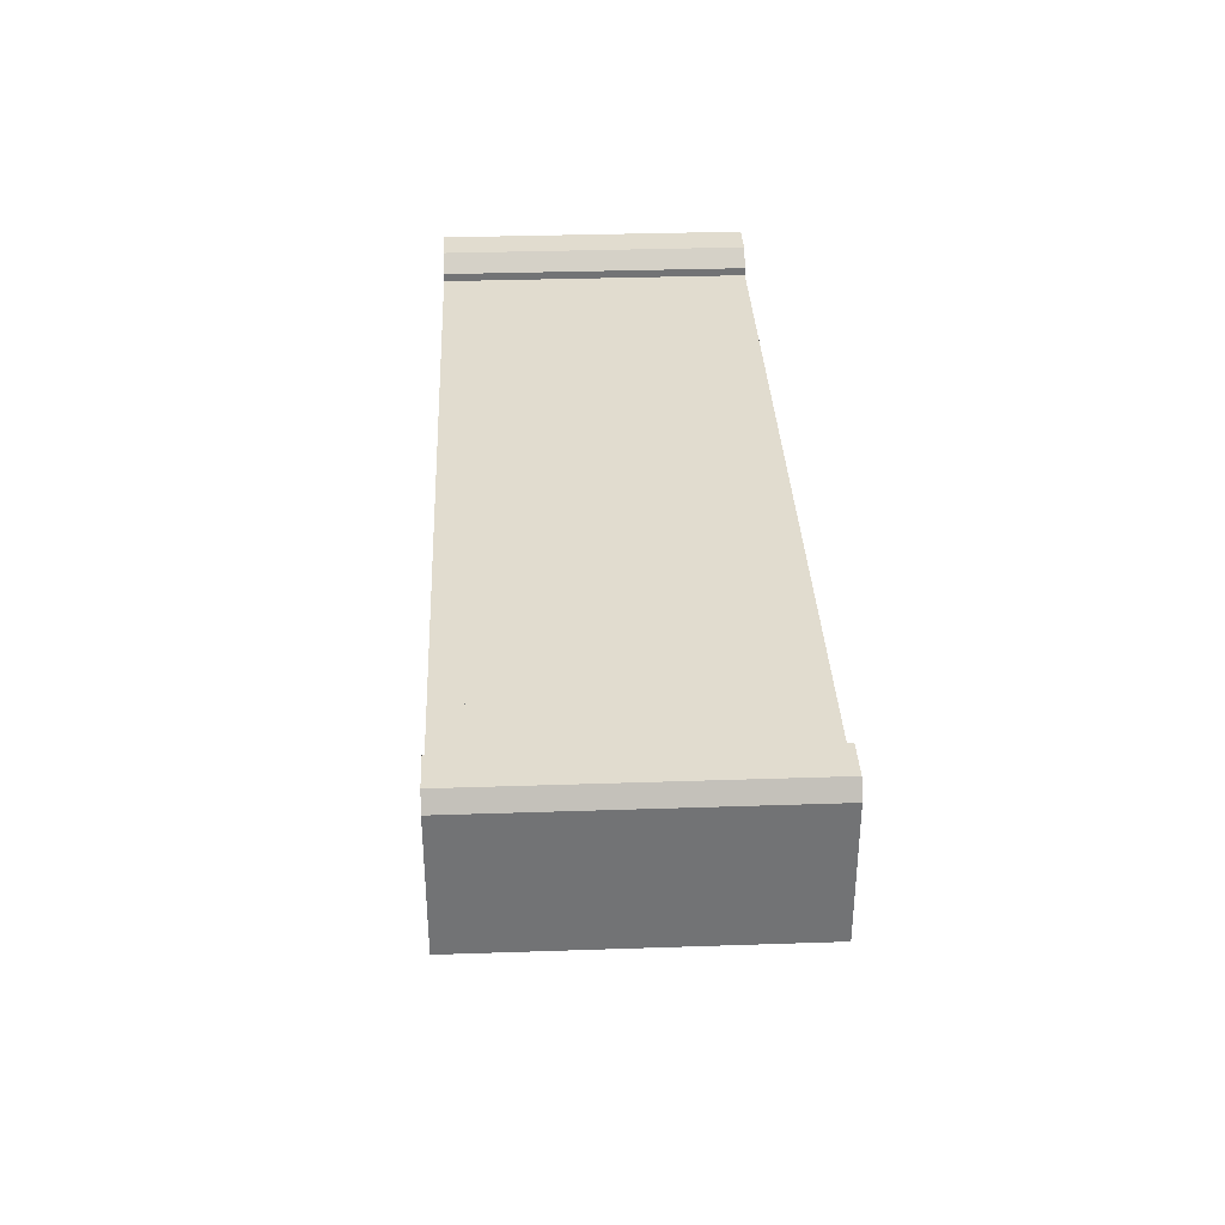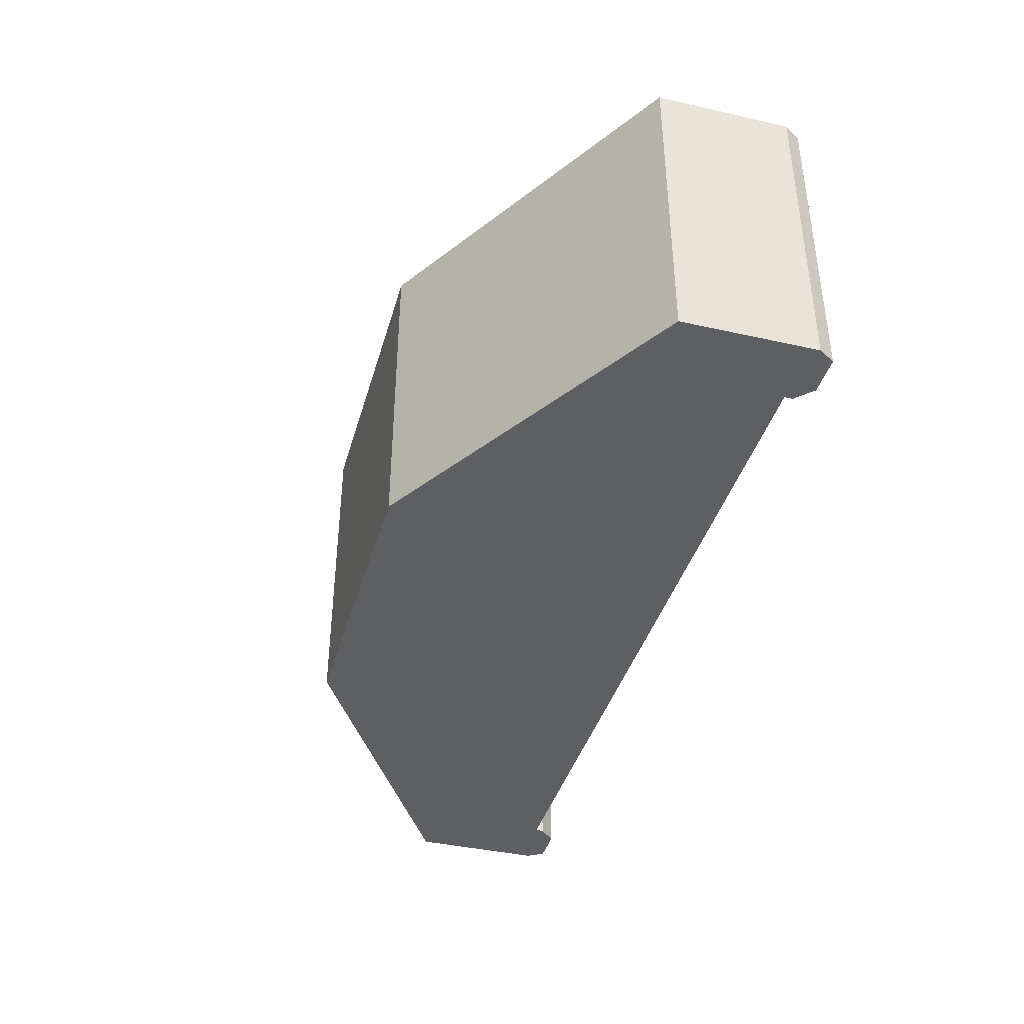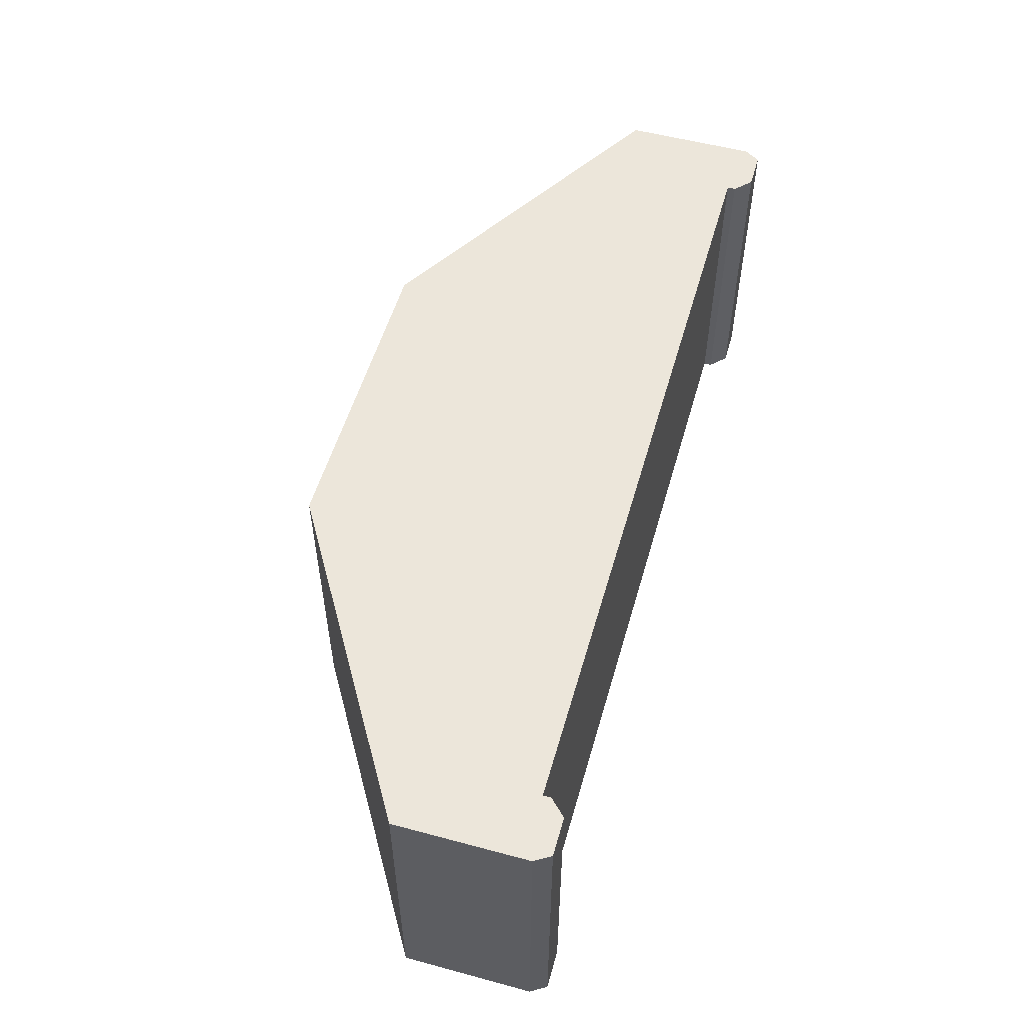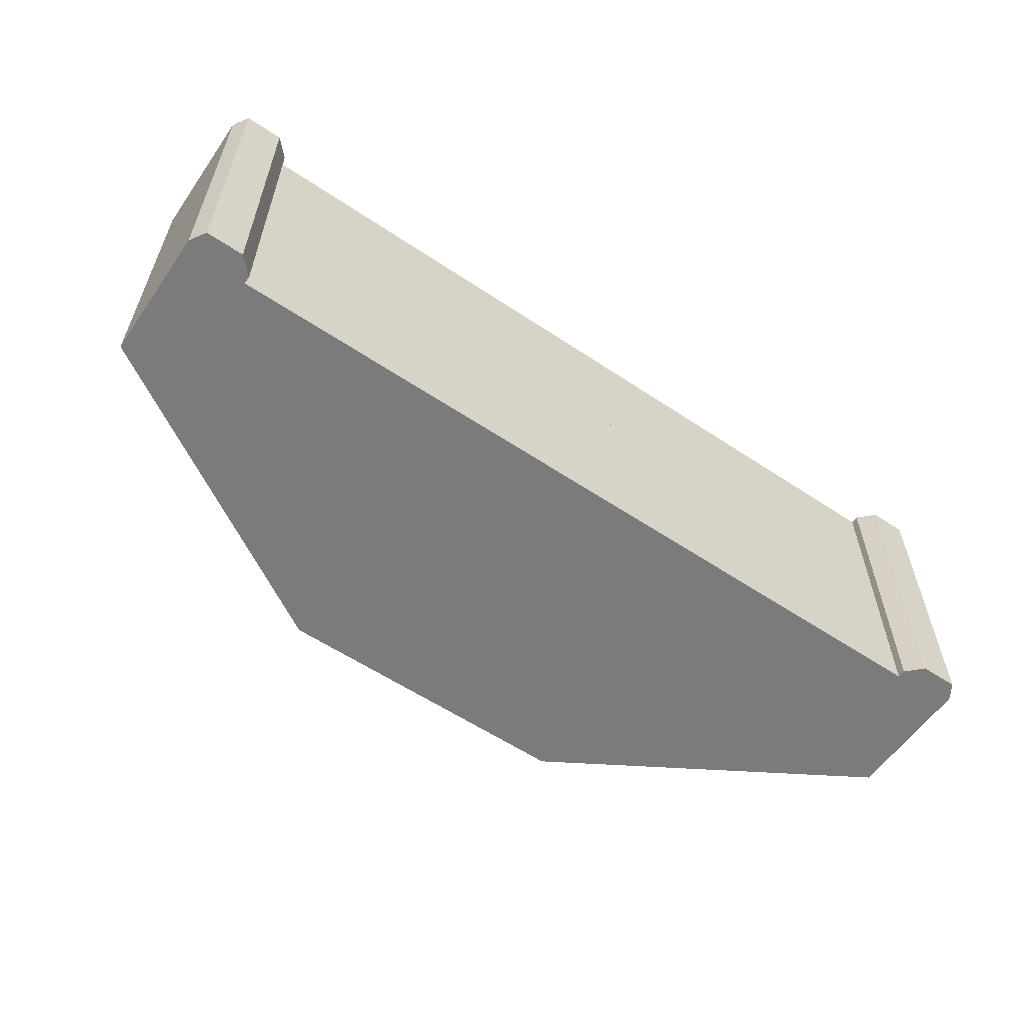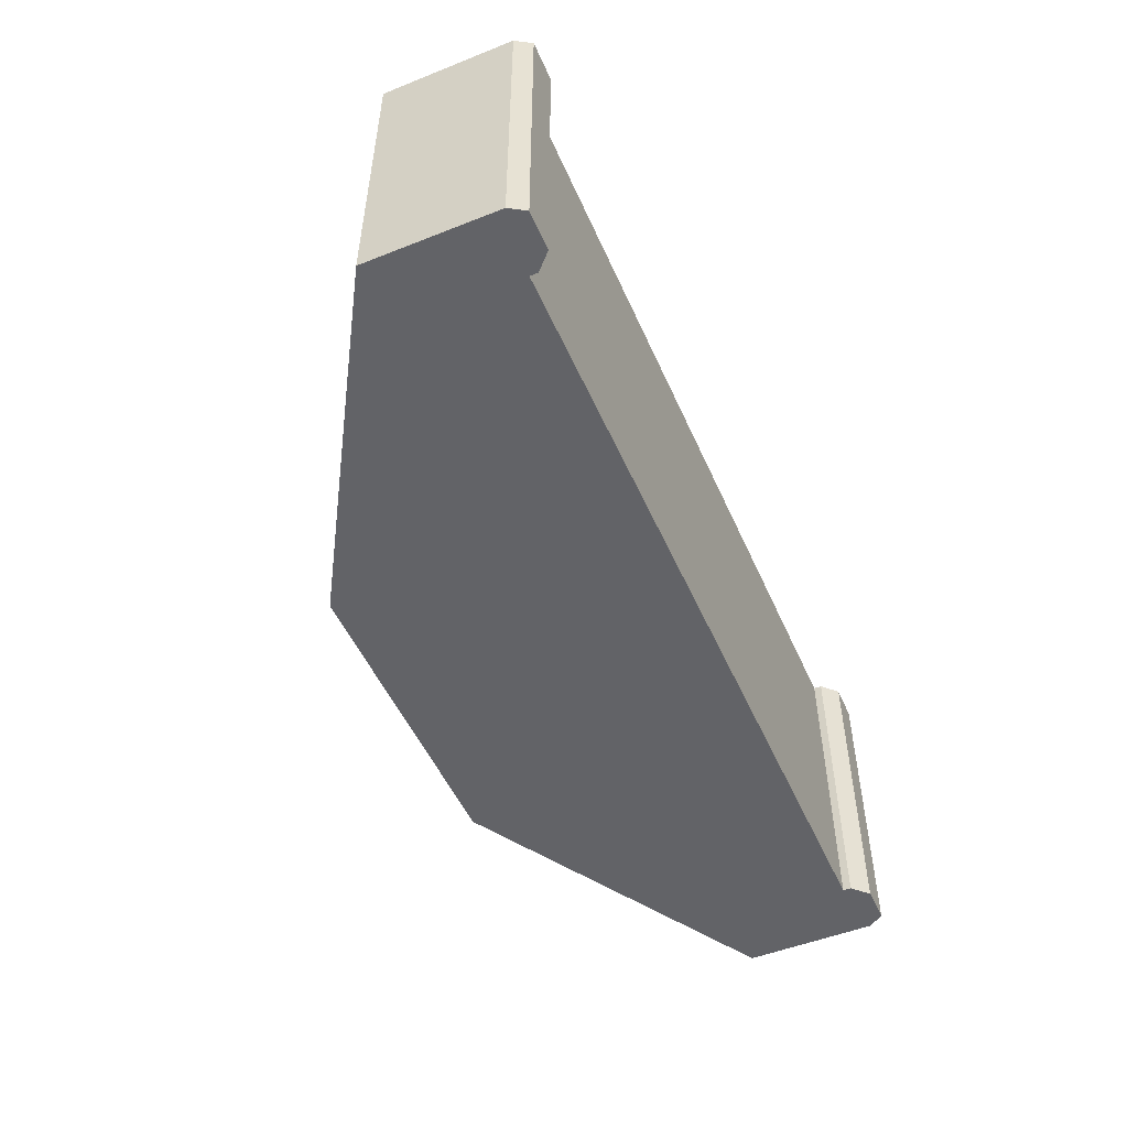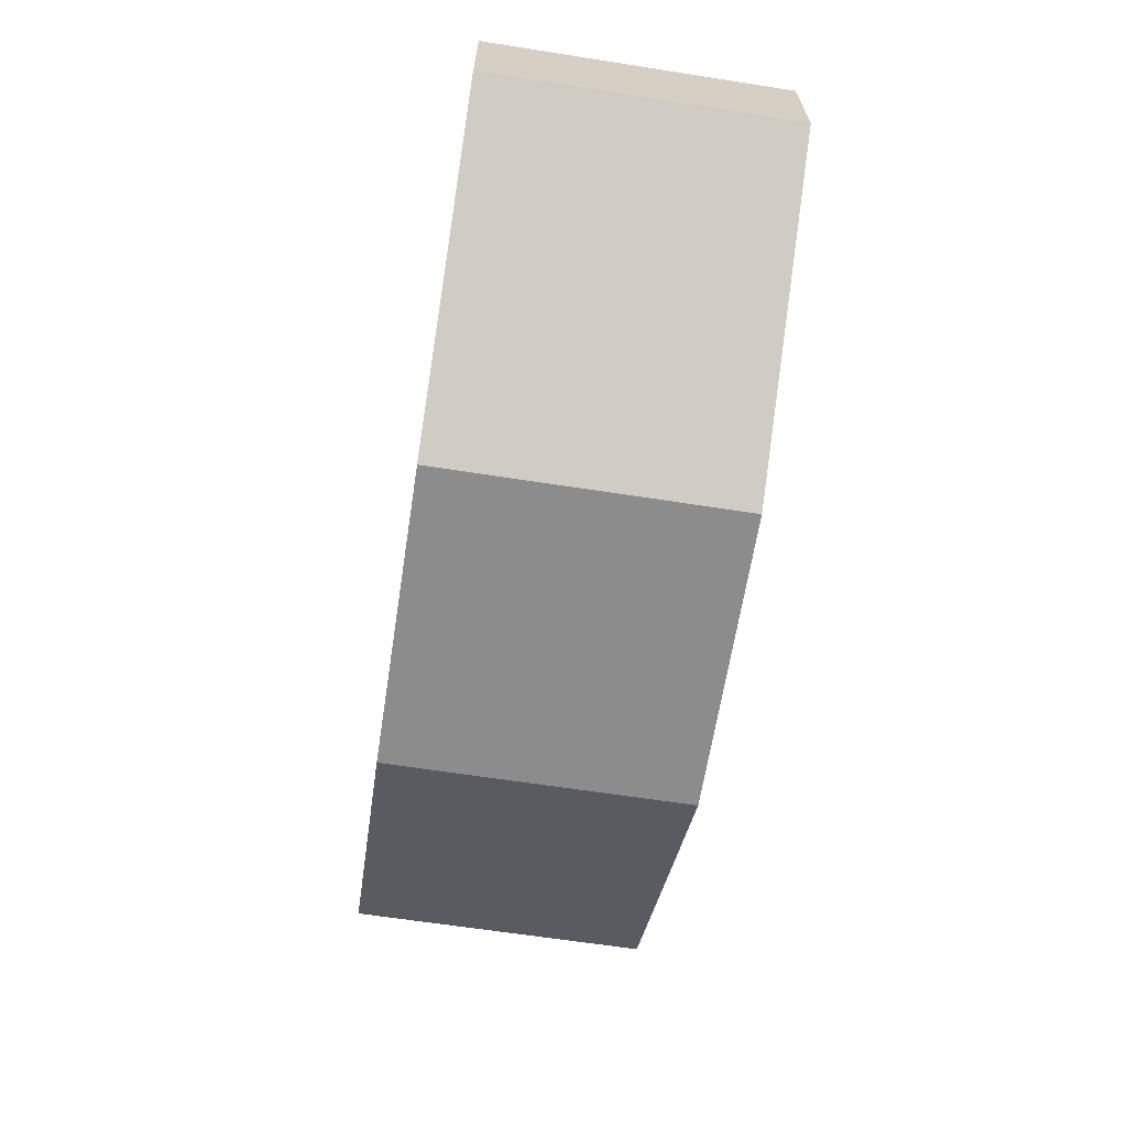
<metadata>
{"format":"obj","ext":"obj","renderer":"f3d","projection":"perspective","resolution":1024,"background":"white","views":[{"elev":34.4,"azim":-92.6,"up":"+Y"},{"elev":-39.8,"azim":74.4,"up":"+Z"},{"elev":54.3,"azim":105.9,"up":"+Z"},{"elev":-58.4,"azim":145.4,"up":"+Z"},{"elev":-51.0,"azim":113.4,"up":"+Z"},{"elev":-64.3,"azim":-98.9,"up":"+Y"}]}
</metadata>
<code>
o object1
g object1
v -1.293 -0 0.5
v -1.293 -0 -0.5
v -1.05 -0 -0.5
v -1.05 -0 0.5
v -1.05 -0.05172 -0.5
v -1.05 -0.05172 0.5
v -1.293 -0.05172 0.5
v -1.293 -0.05172 -0.5
f 4 3 1
f 3 2 1
f 4 6 3
f 6 5 3
f 7 8 5
f 7 5 6
f 1 7 4
f 7 6 4
f 8 7 2
f 7 1 2
f 3 5 2
f 5 8 2
o object2
g object2
v -0.1 -0 -0.5
v -0.1 -0 0.5
v -0.85 -0 0.5
v -0.85 -0 -0.5
v -0.85 -0.05172 -0.5
v -0.85 -0.05172 0.5
v -0.1 -0.05172 -0.5
v -0.1 -0.05172 0.5
f 12 11 10
f 12 10 9
f 12 13 11
f 13 14 11
f 15 16 13
f 16 14 13
f 13 12 15
f 12 9 15
f 10 16 9
f 16 15 9
f 16 10 14
f 10 11 14
o object3
g object3
v 0.1 0 -0.5
v 0.1 -0.05172 -0.5
v 0.1 -0.05172 0.5
v 0.1 0 0.5
v -0.1 -0 0.5
v -0.1 -0.05172 0.5
v -0.1 -0 -0.5
v -0.1 -0.05172 -0.5
f 20 19 17
f 19 18 17
f 19 20 22
f 20 21 22
f 23 24 21
f 24 22 21
f 23 21 20
f 23 20 17
f 24 23 18
f 23 17 18
f 18 19 24
f 19 22 24
o object4
g object4
v -1.05 -0 -0.5
v -1.05 -0.05172 -0.5
v -0.85 -0.05172 -0.5
v -0.85 -0 -0.5
v -0.85 -0.05172 0.5
v -0.85 -0 0.5
v -1.05 -0 0.5
v -1.05 -0.05172 0.5
f 28 27 25
f 27 26 25
f 30 29 28
f 29 27 28
f 31 32 30
f 32 29 30
f 30 28 31
f 28 25 31
f 25 26 31
f 26 32 31
f 32 26 27
f 32 27 29
o object5
g object5
v 1.468 0.07759 -0.5
v 1.5 0.02586 -0.5
v 1.5 -0.4 -0.5
v 0.5 -1 -0.5
v -0.5 -1 -0.5
v -1.5 -0.4 -0.5
v -1.5 0.02586 -0.5
v -1.468 0.07759 -0.5
v -1.345 0.07759 -0.5
v -1.293 0.02586 -0.5
v -1.293 -0.02586 -0.5
v 1.293 -0.02586 -0.5
v 1.293 0.02586 -0.5
v 1.345 0.07759 -0.5
v 1.468 0.07759 0.5
v 1.5 0.02586 0.5
v 1.345 0.07759 0.5
v 1.5 -0.4 0.5
v 0.5 -1 0.5
v -0.5 -1 0.5
v -1.5 -0.4 0.5
v -1.5 0.02586 0.5
v -1.468 0.07759 0.5
v -1.345 0.07759 0.5
v -1.293 0.02586 0.5
v -1.293 -0.02586 0.5
v 1.293 -0.02586 0.5
v 1.293 0.02586 0.5
f 41 42 43
f 36 43 44
f 44 34 35
f 46 33 34
f 44 46 34
f 44 45 46
f 44 35 36
f 36 37 43
f 37 38 43
f 38 39 43
f 39 41 43
f 39 40 41
f 33 47 48
f 33 48 34
f 58 57 56
f 56 55 54
f 59 58 52
f 52 51 59
f 51 50 59
f 50 48 59
f 48 47 49
f 48 49 59
f 49 60 59
f 58 53 52
f 58 54 53
f 58 56 54
f 46 49 47
f 46 47 33
f 45 60 49
f 45 49 46
f 44 59 45
f 59 60 45
f 43 58 59
f 43 59 44
f 42 57 58
f 42 58 43
f 41 56 57
f 41 57 42
f 40 55 56
f 40 56 41
f 39 54 55
f 39 55 40
f 53 54 39
f 53 39 38
f 37 52 38
f 52 53 38
f 36 51 37
f 51 52 37
f 35 50 36
f 50 51 36
f 34 48 50
f 34 50 35
o object6
g object6
v 1.293 0 -0.5
v 1.293 0 0.5
v 1.05 0 0.5
v 1.05 0 -0.5
v 1.05 -0.05172 -0.5
v 1.05 -0.05172 0.5
v 1.293 -0.05172 -0.5
v 1.293 -0.05172 0.5
f 64 63 62
f 64 62 61
f 64 65 63
f 65 66 63
f 67 68 65
f 68 66 65
f 65 64 67
f 64 61 67
f 61 62 67
f 62 68 67
f 68 62 66
f 62 63 66
o object7
g object7
v 1.05 0 -0.5
v 1.05 -0.05172 -0.5
v 1.05 -0.05172 0.5
v 1.05 0 0.5
v 0.85 0 0.5
v 0.85 -0.05172 0.5
v 0.85 0 -0.5
v 0.85 -0.05172 -0.5
f 72 71 69
f 71 70 69
f 73 74 72
f 74 71 72
f 75 76 73
f 76 74 73
f 72 69 73
f 69 75 73
f 69 70 75
f 70 76 75
f 74 76 70
f 74 70 71
o object8
g object8
v 0.1 0 0.5
v 0.1 0 -0.5
v 0.85 0 -0.5
v 0.85 0 0.5
v 0.85 -0.05172 -0.5
v 0.85 -0.05172 0.5
v 0.1 -0.05172 0.5
v 0.1 -0.05172 -0.5
f 80 79 77
f 79 78 77
f 80 82 79
f 82 81 79
f 83 84 81
f 83 81 82
f 77 83 80
f 83 82 80
f 78 84 77
f 84 83 77
f 79 81 78
f 81 84 78

</code>
